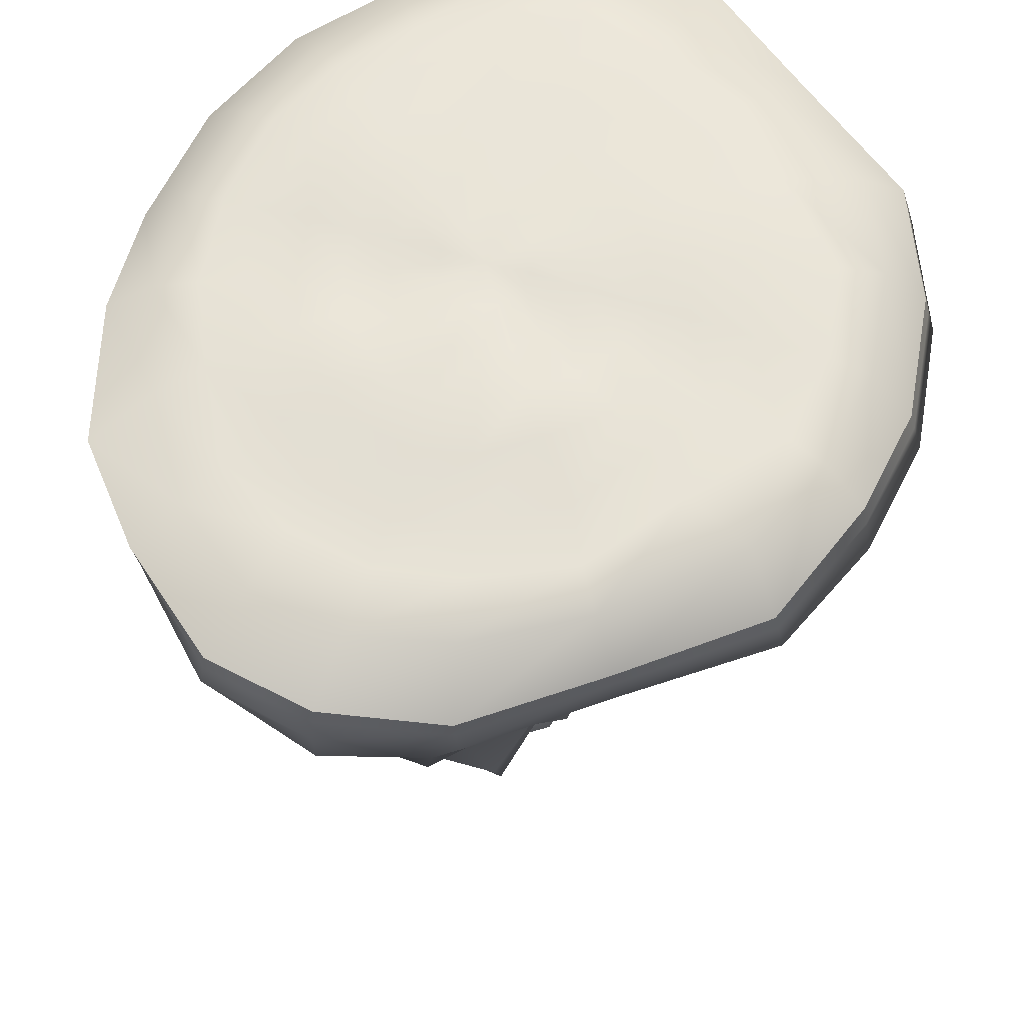
<metadata>
{"format":"obj","ext":"obj","renderer":"f3d","projection":"perspective","resolution":1024,"background":"white","views":[{"elev":60.5,"azim":17.5,"up":"+Y"}]}
</metadata>
<code>
g default
v 2.562 -35.1 -0.5612
v 2.49 -35.07 -0.8681
v 2.364 -35.04 -1.107
v 2.217 -35.02 -1.258
v 2.077 -35.03 -1.309
v 1.963 -35.06 -1.259
v 1.881 -35.11 -1.108
v 1.824 -35.17 -0.8701
v 1.778 -35.22 -0.5658
v 1.75 -35.25 -0.2249
v 1.778 -35.24 0.118
v 1.824 -35.21 0.4271
v 1.878 -35.17 0.6708
v 1.959 -35.12 0.8256
v 2.073 -35.1 0.8775
v 2.214 -35.09 0.8226
v 2.364 -35.1 0.6654
v 2.491 -35.11 0.4235
v 2.562 -35.12 0.1202
v 2.58 -35.12 -0.22
v 2.903 -34.27 -0.8071
v 2.801 -34.15 -1.444
v 2.643 -34.04 -1.93
v 2.414 -33.98 -2.233
v 2.148 -33.99 -2.333
v 1.89 -34.06 -2.236
v 1.645 -34.2 -1.943
v 1.379 -34.35 -1.464
v 1.266 -34.5 -0.8305
v 1.225 -34.57 -0.105
v 1.234 -34.51 0.6273
v 1.374 -34.38 1.276
v 1.645 -34.25 1.769
v 1.89 -34.13 2.074
v 2.148 -34.06 2.172
v 2.416 -34.04 2.066
v 2.643 -34.08 1.781
v 2.801 -34.17 1.297
v 2.903 -34.27 0.653
v 2.938 -34.31 -0.07913
v 3.243 -32.58 -1.197
v 3.09 -32.4 -2.175
v 2.853 -32.27 -2.864
v 2.554 -32.22 -3.257
v 2.193 -32.25 -3.394
v 1.793 -32.33 -3.267
v 1.358 -32.48 -2.872
v 0.8212 -32.66 -2.18
v 0.5269 -32.86 -1.196
v 0.381 -32.94 -0.01544
v 0.5346 -32.87 1.18
v 0.8045 -32.7 2.193
v 1.356 -32.57 2.915
v 1.793 -32.47 3.322
v 2.193 -32.4 3.451
v 2.554 -32.35 3.324
v 2.853 -32.29 2.921
v 3.09 -32.36 2.187
v 3.243 -32.5 1.162
v 3.296 -32.59 -0.02422
v 3.613 -30.17 -1.593
v 3.406 -30.13 -2.984
v 3.082 -30.14 -3.887
v 2.676 -30.16 -4.472
v 2.167 -30.21 -4.678
v 1.584 -30.33 -4.461
v 0.9239 -30.39 -3.882
v 0.1128 -30.46 -2.975
v -0.4792 -30.52 -1.544
v -0.6316 -30.58 0.2383
v -0.4192 -30.59 1.914
v 0.2303 -30.53 3.148
v 0.9668 -30.52 3.916
v 1.603 -30.49 4.422
v 2.171 -30.44 4.6
v 2.669 -30.38 4.428
v 3.077 -30.23 3.931
v 3.405 -30.01 3.108
v 3.616 -29.96 1.835
v 3.687 -30.11 0.143
v 4.47 -25.58 -2.469
v 4.124 -25.48 -4.048
v 3.604 -25.18 -5.227
v 2.824 -24.82 -5.906
v 1.481 -24.88 -6.207
v -0.09829 -25.37 -6.019
v -1.593 -25.84 -5.099
v -2.871 -26.14 -3.353
v -3.401 -26.14 -1.011
v -3.568 -26.16 1.554
v -3.454 -26.28 5.068
v -2.472 -25.99 7.717
v -1.153 -25.45 8.854
v 0.3914 -25.12 9.513
v 1.895 -24.99 9.789
v 3.226 -25.05 9.476
v 4.319 -25.34 8.539
v 4.864 -25.27 6.705
v 4.827 -25.06 2.43
v 4.558 -25.52 -0.6623
v 8.386 -21.43 -2.654
v 7.987 -21.33 -4.437
v 6.746 -21.24 -5.83
v 5.303 -21.24 -6.735
v 3.244 -21.39 -7.071
v 0.5217 -21.51 -6.715
v -2.199 -21.58 -5.522
v -3.751 -21.76 -3.383
v -4.159 -21.75 -0.6803
v -4.286 -22.53 3.394
v -3.914 -23.22 8.09
v -3.164 -23.1 9.994
v -2.022 -22.95 11.43
v 0.5065 -22.95 12.35
v 2.882 -22.95 12.66
v 4.786 -22.94 12.07
v 6.043 -22.81 10.42
v 8.007 -22.46 8.116
v 8.402 -21.52 2.755
v 8.522 -21.33 -0.6113
v 8.347 -19.53 -2.985
v 7.862 -19.53 -5.133
v 6.886 -19.53 -6.919
v 4.541 -19.53 -8.479
v 1.141 -19.79 -9.003
v -1.315 -19.95 -8.429
v -3.335 -19.96 -6.577
v -4.617 -20 -3.607
v -5.156 -20.04 -0.04505
v -5.332 -21.04 3.786
v -5.147 -21.66 7.592
v -4.626 -21.5 9.827
v -3.337 -21.24 11.67
v 0.2142 -21.24 12.79
v 3.288 -21.24 13.23
v 5.82 -21.24 12.7
v 7.893 -21.09 11.38
v 8.814 -20.64 8.216
v 8.291 -19.39 2.328
v 8.538 -19.4 -0.7434
v 8.567 -17.7 -3.671
v 7.839 -17.7 -6.218
v 6.652 -17.7 -8.308
v 3.523 -17.7 -9.684
v -1.046 -18.08 -10.44
v -3.186 -18.27 -9.721
v -4.751 -18.27 -8.249
v -5.925 -18.3 -5.125
v -6.645 -18.35 -0.8307
v -6.894 -19.01 3.287
v -6.645 -19.98 7.207
v -5.866 -19.79 9.729
v -4.71 -19.41 11.79
v -2.469 -19.41 13.14
v 1.407 -19.41 13.61
v 4.818 -19.41 13.13
v 8.029 -19.23 10.91
v 8.551 -18.72 6.074
v 8.647 -17.63 2.138
v 8.805 -17.55 -0.8767
v 9.494 -15.68 -3.519
v 8.602 -15.68 -6.14
v 7.206 -15.68 -8.182
v 3.513 -15.68 -9.481
v -1.152 -16.17 -10.21
v -3.404 -16.41 -9.886
v -5.199 -16.41 -8.512
v -6.61 -16.42 -5.867
v -7.504 -16.48 -1.563
v -7.809 -17.03 2.853
v -7.504 -18.12 6.874
v -6.597 -17.88 9.528
v -5.177 -17.39 11.41
v -3.393 -17.39 12.66
v -1.056 -17.39 13.11
v 2.929 -17.39 12.67
v 7.405 -17.18 10.4
v 8.595 -16.61 5.516
v 9.481 -15.79 2.655
v 9.813 -15.5 -0.55
v 13.23 -9.979 -3.776
v 13.11 -10.8 -7.926
v 11.25 -10.8 -11.27
v 8.345 -10.8 -12.92
v 1.242 -10.24 -13
v -2.64 -9.755 -11.93
v -4.998 -9.755 -9.512
v -6.947 -9.755 -6.595
v -8.207 -9.755 -3.49
v -8.699 -9.755 -0.1739
v -9.471 -9.755 4.088
v -8.372 -10.76 7.592
v -6.431 -12.68 14.33
v -4.09 -12.68 16.01
v 1.034 -12.66 16.64
v 6.586 -12.66 15.96
v 9.857 -12.58 14.3
v 11.45 -10.59 7.667
v 12.73 -9.536 3.155
v 13.23 -9.585 -0.1739
v 15.9 -6.903 -5.216
v 13.93 -6.903 -9.211
v 11.53 -6.903 -12.38
v 10.8 -6.903 -14.45
v 1.964 -6.903 -15.13
v -3.849 -5.898 -13.85
v -7.774 -5.715 -11.59
v -10.69 -5.715 -8.419
v -12.62 -5.715 -4.325
v -13.28 -5.715 0.000174
v -12.62 -5.884 4.353
v -11.22 -6.866 11.42
v -9.981 -9.275 12.81
v -4.527 -9.269 17.2
v -0.3911 -9.136 17.96
v 7.336 -7.478 17.64
v 12 -5.792 11.6
v 12.2 -5.715 8.294
v 14.09 -5.76 4.311
v 18.05 -6.903 -0.8
v 18.7 -4.159 -6.069
v 13.38 -3.286 -10.18
v 10.22 -3.221 -13.81
v 4.635 -3.163 -16.96
v 0.1673 -3.142 -17.79
v -4.496 -2.971 -16.77
v -8.462 -2.971 -13.58
v -11.63 -2.971 -9.924
v -14.5 -2.971 -5.273
v -15.25 -2.971 0.1252
v -14.55 -3.235 5.515
v -13.74 -5.034 10.43
v -10.4 -4.63 13.63
v -6.195 -7.302 19.44
v -1.539 -7.298 20.44
v 7.879 -6.248 22.12
v 10.58 -3.021 13.83
v 13.51 -2.971 10.29
v 16.59 -2.971 5.589
v 20.32 -4.159 -0.7109
v 19.94 -1.557 -5.506
v 14 -0.9006 -10.39
v 10.65 -0.9006 -14
v 4.815 -0.9006 -17.68
v -0.2093 -0.9006 -19.01
v -5.241 -0.9006 -17.22
v -9.638 -0.9006 -14.33
v -12.95 -0.9006 -10.4
v -14.92 -1.341 -5.165
v -15.67 -1.341 0.2437
v -15.47 -2.117 5.632
v -14.18 -3.003 10.5
v -10.83 -3.011 14.46
v -6.538 -6.078 23.32
v -1.704 -4.879 22.77
v 7.695 -4.175 22.85
v 10.28 -1.371 14.72
v 13.65 -1.341 10.7
v 17.69 -1.341 5.761
v 20.63 -1.566 -0.2825
v 24.33 1.808 -6.362
v 21.46 1.919 -12.45
v 13.79 1.877 -17.58
v 6.268 1.808 -20.89
v -0.598 1.808 -21.79
v -7.379 1.808 -20.79
v -13.3 1.808 -17.37
v -18.04 1.808 -12.42
v -17.07 0.7392 -5.208
v -17.99 0.7392 0.2818
v -18.46 -0.9198 5.766
v -15.89 -0.9198 10.97
v -12.08 -0.9198 15.31
v -7.323 -3.354 23.62
v -1.873 -2.716 23.85
v 6.083 -1.3 22.87
v 11.3 0.7392 15.48
v 15.11 0.7392 11.18
v 20.46 0.7392 5.889
v 25.4 1.808 0.3058
v 24.54 4 -7.555
v 21.75 4.444 -14.79
v 14.13 4.444 -20.52
v 6.441 4.217 -24.28
v -0.4372 4 -25.06
v -6.941 4 -23.98
v -12.85 4 -20.27
v -17.75 4 -14.7
v -18.14 3.754 -6.435
v -19.12 3.754 0.293
v -18.11 3.453 7.04
v -15.38 3.784 13.44
v -11.2 3.779 18.82
v -6.01 3.719 23.47
v -1.771 0.4851 25.31
v 4.467 0.2987 25.59
v 12.06 3.754 18.71
v 16.78 3.754 13.3
v 21.83 3.754 7.042
v 25.79 4 0.4229
v 23.5 5.869 -8.08
v 21.09 6.313 -15.56
v 13.6 6.313 -21.6
v 6.631 6.339 -25.98
v -0.1192 5.869 -26.52
v -6.115 5.869 -25.83
v -11.75 5.869 -21.57
v -16.48 5.869 -15.64
v -18 5.869 -7.628
v -18.93 5.864 0.2576
v -18 5.659 8.127
v -15.37 6.425 15.48
v -11.26 6.496 21.25
v -6.14 7.402 28.04
v -0.6303 7.221 29.7
v 5.337 5.282 27.05
v 12.3 5.869 20.73
v 17.82 5.869 14.99
v 21.97 5.869 8.097
v 24.69 5.869 0.3102
v 26.11 7.889 -8.394
v 23 8.015 -15.87
v 15.18 8.056 -21.84
v 7.505 9.115 -26.1
v 0 7.889 -26.58
v -7.079 8.749 -25.97
v -13.47 7.889 -21.93
v -18.54 7.889 -16.11
v -21.79 7.889 -7.992
v -22.92 7.678 0.06319
v -21.72 8.213 8.178
v -19.07 9.188 16.24
v -14 9.204 22.11
v -7.61 10.44 28.65
v -0.4727 10.24 30.09
v 7.083 7.924 27.23
v 14.82 7.927 21.27
v 22.78 7.889 15.36
v 26.03 8.55 8.077
v 27.26 7.889 0.0963
v 25.24 10.98 -8.322
v 22.1 10.98 -15.8
v 14.39 10.98 -21.68
v 6.823 13.81 -25.54
v 0 11.16 -26.64
v -6.823 13.81 -25.51
v -12.98 10.98 -21.7
v -17.86 10.98 -15.83
v -21 10.98 -8.31
v -22.08 10.92 0.01696
v -21 13.2 8.345
v -18.4 13.58 17.59
v -13.51 13.58 23.38
v -7.358 12.66 28.2
v -0.5351 12.63 29.46
v 6.863 11.29 27.39
v 14.43 11.34 21.76
v 22.1 11.58 15.73
v 25.24 13.29 8.338
v 26.32 10.98 0.01652
v 22.62 14.21 -7.081
v 19.87 14.07 -13.47
v 12.77 14.03 -18.56
v 5.97 14.11 -21.85
v 0 15.03 -22.97
v -5.97 14.12 -21.86
v -11.36 14.03 -18.56
v -15.63 14.07 -13.47
v -18.37 14.21 -7.081
v -19.32 14.12 1e-06
v -18.37 14.64 7.081
v -15.75 14.22 13.79
v -11.47 14.65 20.42
v -6.07 14.65 24.38
v -0.06881 14.43 25.33
v 5.97 14.37 23.93
v 12.77 14.37 19.99
v 19.87 14.64 13.47
v 22.62 14.64 7.081
v 23.56 14.12 1e-06
v 19.99 15.12 -6.069
v 15.1 14.86 -11.54
v 11.15 15.03 -15.89
v 5.117 14.8 -18.68
v 0 14.9 -19.64
v -5.117 14.8 -18.68
v -9.734 15.03 -15.89
v -13.4 14.86 -11.54
v -15.75 15.12 -6.069
v -16.56 14.71 1e-06
v -15.75 14.8 6.069
v -13.4 14.8 11.54
v -9.734 14.65 17.43
v -5.117 14.59 20.19
v -0 14.53 21.05
v 5.117 14.53 20.09
v 11.15 14.53 17.3
v 15.54 14.8 11.54
v 19.99 14.8 6.069
v 20.8 14.71 1e-06
v 15.34 15.29 -5.058
v 12.58 15.29 -9.621
v 9.525 15.02 -13.24
v 4.297 15.16 -15.57
v 0 15.15 -16.37
v -4.264 15.16 -15.57
v -8.111 15.02 -13.24
v -11.16 15.29 -9.621
v -13.12 15.29 -5.058
v -13.8 14.87 1e-06
v -13.12 14.46 5.058
v -11.16 15.14 9.621
v -8.111 15.12 13.64
v -4.264 14.73 16.98
v -0 14.72 17.78
v 4.264 14.73 16.98
v 9.525 14.48 13.67
v 12.58 15.14 9.621
v 15.25 14.46 5.058
v 16.05 14.87 1e-06
v 11.91 15.52 -4.046
v 10.35 15.52 -7.696
v 6.91 15.24 -10.59
v 3.416 15.29 -12.45
v 0 15.2 -13.09
v -3.411 15.29 -12.45
v -6.489 15.24 -10.59
v -8.931 15.52 -7.696
v -10.5 15.52 -4.046
v -11.04 15.14 1e-06
v -10.5 14.78 4.046
v -8.931 15.72 7.696
v -6.489 15.36 10.59
v -3.411 15.43 12.82
v -0 15.34 13.45
v 3.411 15.43 12.82
v 6.646 15.36 10.59
v 10.35 15.72 7.696
v 11.91 14.78 4.046
v 12.45 15.14 1e-06
v 9.289 15.44 -3.035
v 7.205 15.44 -5.772
v 4.982 15.44 -7.945
v 2.559 15.44 -9.34
v 0 15.21 -9.821
v -2.559 15.44 -9.34
v -4.867 15.44 -7.945
v -6.699 15.44 -5.772
v -7.875 15.44 -3.035
v -8.28 15.16 1e-06
v -7.875 15.03 3.035
v -6.699 15.06 5.772
v -4.867 15.65 7.945
v -2.559 15.63 9.34
v -0 15.36 9.821
v 2.559 15.63 9.34
v 4.982 15.65 7.945
v 7.195 15.06 5.772
v 9.289 15.03 3.035
v 9.694 15.16 1e-06
v 5.819 15.44 -2.023
v 4.755 15.44 -3.848
v 3.245 15.44 -5.297
v 1.706 15.44 -6.227
v 0 15.44 -6.547
v -1.706 15.44 -6.227
v -3.245 15.44 -5.297
v -4.466 15.44 -3.848
v -5.25 15.44 -2.023
v -5.52 15.29 1e-06
v -5.25 15.06 2.023
v -4.466 15.2 3.848
v -3.245 15.45 5.297
v -1.706 15.64 6.227
v 0 15.77 6.547
v 1.706 15.64 6.227
v 3.245 15.45 5.297
v 4.743 15.2 3.848
v 5.819 15.06 2.023
v 6.101 15.29 1e-06
v 2.625 15.58 -1.012
v 2.233 15.6 -1.924
v 1.622 15.57 -2.648
v 0.8529 15.55 -3.113
v 0 15.54 -3.274
v -0.8529 15.55 -3.113
v -1.622 15.57 -2.648
v -2.233 15.6 -1.924
v -2.625 15.58 -1.012
v -2.76 15.48 1e-06
v -2.625 15.35 1.012
v -2.233 15.27 1.924
v -1.622 15.34 2.648
v -0.8529 15.46 3.113
v 0 15.48 3.274
v 0.8529 15.46 3.113
v 1.622 15.34 2.648
v 2.233 15.27 1.924
v 2.625 15.35 1.012
v 2.76 15.48 1e-06
v 2.181 -36.81 -0.2655
v 0 15.26 1e-06
v 7.075 12.07 -25.75
v 14.68 9.9 -21.74
v 22.44 9.885 -15.83
v 25.56 9.838 -8.349
v 26.67 9.838 0.04604
v 25.53 11.54 8.242
v 22.35 10.21 15.6
v 14.57 10.07 21.58
v 6.945 10.05 27.33
v -0.512 11.75 29.7
v -7.451 11.84 28.37
v -13.69 11.96 22.91
v -18.65 11.96 17.09
v -21.27 11.36 8.283
v -22.39 9.722 0.03406
v -21.29 9.838 -8.192
v -18.11 9.838 -15.94
v -13.16 9.838 -21.78
v -6.918 11.93 -25.68
v 0 9.947 -26.62
v 1.53 10.41 -26.43
v 1.594 8.149 -26.48
v 3.602 11.03 -26.18
v 3.648 8.485 -26.35
g IslandLowP1
f 1 2 22 21
f 2 3 23 22
f 3 4 24 23
f 4 5 25 24
f 5 6 26 25
f 6 7 27 26
f 7 8 28 27
f 8 9 29 28
f 9 10 30 29
f 10 11 31 30
f 11 12 32 31
f 12 13 33 32
f 13 14 34 33
f 14 15 35 34
f 15 16 36 35
f 16 17 37 36
f 17 18 38 37
f 18 19 39 38
f 19 20 40 39
f 20 1 21 40
f 21 22 42 41
f 22 23 43 42
f 23 24 44 43
f 24 25 45 44
f 25 26 46 45
f 26 27 47 46
f 27 28 48 47
f 28 29 49 48
f 29 30 50 49
f 30 31 51 50
f 31 32 52 51
f 32 33 53 52
f 33 34 54 53
f 34 35 55 54
f 35 36 56 55
f 36 37 57 56
f 37 38 58 57
f 38 39 59 58
f 39 40 60 59
f 40 21 41 60
f 41 42 62 61
f 42 43 63 62
f 43 44 64 63
f 44 45 65 64
f 45 46 66 65
f 46 47 67 66
f 47 48 68 67
f 48 49 69 68
f 49 50 70 69
f 50 51 71 70
f 51 52 72 71
f 52 53 73 72
f 53 54 74 73
f 54 55 75 74
f 55 56 76 75
f 56 57 77 76
f 57 58 78 77
f 58 59 79 78
f 59 60 80 79
f 60 41 61 80
f 61 62 82 81
f 62 63 83 82
f 63 64 84 83
f 64 65 85 84
f 65 66 86 85
f 66 67 87 86
f 67 68 88 87
f 68 69 89 88
f 69 70 90 89
f 70 71 91 90
f 71 72 92 91
f 72 73 93 92
f 73 74 94 93
f 74 75 95 94
f 75 76 96 95
f 76 77 97 96
f 77 78 98 97
f 78 79 99 98
f 79 80 100 99
f 80 61 81 100
f 81 82 102 101
f 82 83 103 102
f 83 84 104 103
f 84 85 105 104
f 85 86 106 105
f 86 87 107 106
f 87 88 108 107
f 88 89 109 108
f 89 90 110 109
f 90 91 111 110
f 91 92 112 111
f 92 93 113 112
f 93 94 114 113
f 94 95 115 114
f 95 96 116 115
f 96 97 117 116
f 97 98 118 117
f 98 99 119 118
f 99 100 120 119
f 100 81 101 120
f 101 102 122 121
f 102 103 123 122
f 103 104 124 123
f 104 105 125 124
f 105 106 126 125
f 106 107 127 126
f 107 108 128 127
f 108 109 129 128
f 109 110 130 129
f 110 111 131 130
f 111 112 132 131
f 112 113 133 132
f 113 114 134 133
f 114 115 135 134
f 115 116 136 135
f 116 117 137 136
f 117 118 138 137
f 118 119 139 138
f 119 120 140 139
f 120 101 121 140
f 121 122 142 141
f 122 123 143 142
f 123 124 144 143
f 124 125 145 144
f 125 126 146 145
f 126 127 147 146
f 127 128 148 147
f 128 129 149 148
f 129 130 150 149
f 130 131 151 150
f 131 132 152 151
f 132 133 153 152
f 133 134 154 153
f 134 135 155 154
f 135 136 156 155
f 136 137 157 156
f 137 138 158 157
f 138 139 159 158
f 139 140 160 159
f 140 121 141 160
f 141 142 162 161
f 142 143 163 162
f 143 144 164 163
f 144 145 165 164
f 145 146 166 165
f 146 147 167 166
f 147 148 168 167
f 148 149 169 168
f 149 150 170 169
f 150 151 171 170
f 151 152 172 171
f 152 153 173 172
f 153 154 174 173
f 154 155 175 174
f 155 156 176 175
f 156 157 177 176
f 157 158 178 177
f 158 159 179 178
f 159 160 180 179
f 160 141 161 180
f 161 162 182 181
f 162 163 183 182
f 163 164 184 183
f 164 165 185 184
f 165 166 186 185
f 166 167 187 186
f 167 168 188 187
f 168 169 189 188
f 169 170 190 189
f 170 171 191 190
f 171 172 192 191
f 172 173 193 192
f 173 174 194 193
f 174 175 195 194
f 175 176 196 195
f 176 177 197 196
f 177 178 198 197
f 178 179 199 198
f 179 180 200 199
f 180 161 181 200
f 181 182 202 201
f 182 183 203 202
f 183 184 204 203
f 184 185 205 204
f 185 186 206 205
f 186 187 207 206
f 187 188 208 207
f 188 189 209 208
f 189 190 210 209
f 190 191 211 210
f 191 192 212 211
f 192 193 213 212
f 193 194 214 213
f 194 195 215 214
f 195 196 216 215
f 196 197 217 216
f 197 198 218 217
f 198 199 219 218
f 199 200 220 219
f 200 181 201 220
f 201 202 222 221
f 202 203 223 222
f 203 204 224 223
f 204 205 225 224
f 205 206 226 225
f 206 207 227 226
f 207 208 228 227
f 208 209 229 228
f 209 210 230 229
f 210 211 231 230
f 211 212 232 231
f 212 213 233 232
f 213 214 234 233
f 214 215 235 234
f 215 216 236 235
f 216 217 237 236
f 217 218 238 237
f 218 219 239 238
f 219 220 240 239
f 220 201 221 240
f 221 222 242 241
f 222 223 243 242
f 223 224 244 243
f 224 225 245 244
f 225 226 246 245
f 226 227 247 246
f 227 228 248 247
f 228 229 249 248
f 229 230 250 249
f 230 231 251 250
f 231 232 252 251
f 232 233 253 252
f 233 234 254 253
f 234 235 255 254
f 235 236 256 255
f 236 237 257 256
f 237 238 258 257
f 238 239 259 258
f 239 240 260 259
f 240 221 241 260
f 241 242 262 261
f 242 243 263 262
f 243 244 264 263
f 244 245 265 264
f 245 246 266 265
f 246 247 267 266
f 247 248 268 267
f 248 249 269 268
f 249 250 270 269
f 250 251 271 270
f 251 252 272 271
f 252 253 273 272
f 253 254 274 273
f 254 255 275 274
f 255 256 276 275
f 256 257 277 276
f 257 258 278 277
f 258 259 279 278
f 259 260 280 279
f 260 241 261 280
f 261 262 282 281
f 262 263 283 282
f 263 264 284 283
f 264 265 285 284
f 265 266 286 285
f 266 267 287 286
f 267 268 288 287
f 268 269 289 288
f 269 270 290 289
f 270 271 291 290
f 271 272 292 291
f 272 273 293 292
f 273 274 294 293
f 274 275 295 294
f 275 276 296 295
f 276 277 297 296
f 277 278 298 297
f 278 279 299 298
f 279 280 300 299
f 280 261 281 300
f 281 282 302 301
f 282 283 303 302
f 283 284 304 303
f 284 285 305 304
f 285 286 306 305
f 286 287 307 306
f 287 288 308 307
f 288 289 309 308
f 289 290 310 309
f 290 291 311 310
f 291 292 312 311
f 292 293 313 312
f 293 294 314 313
f 294 295 315 314
f 295 296 316 315
f 296 297 317 316
f 297 298 318 317
f 298 299 319 318
f 299 300 320 319
f 300 281 301 320
f 301 302 322 321
f 302 303 323 322
f 303 304 324 323
f 524 305 325
f 305 306 326 325
f 306 307 327 326
f 307 308 328 327
f 308 309 329 328
f 309 310 330 329
f 310 311 331 330
f 311 312 332 331
f 312 313 333 332
f 313 314 334 333
f 314 315 335 334
f 315 316 336 335
f 316 317 337 336
f 317 318 338 337
f 318 319 339 338
f 319 320 340 339
f 320 301 321 340
f 321 322 505 506
f 322 323 504 505
f 323 324 503 504
f 523 524 325 522
f 325 326 521 522
f 326 327 520 521
f 327 328 519 520
f 328 329 518 519
f 329 330 517 518
f 330 331 516 517
f 331 332 515 516
f 332 333 514 515
f 333 334 513 514
f 334 335 512 513
f 335 336 511 512
f 336 337 510 511
f 337 338 509 510
f 338 339 508 509
f 339 340 507 508
f 340 321 506 507
f 341 342 362 361
f 342 343 363 362
f 343 344 364 363
f 344 345 365 364
f 345 346 366 365
f 346 347 367 366
f 347 348 368 367
f 348 349 369 368
f 349 350 370 369
f 350 351 371 370
f 351 352 372 371
f 352 353 373 372
f 353 354 374 373
f 354 355 375 374
f 355 356 376 375
f 356 357 377 376
f 357 358 378 377
f 358 359 379 378
f 359 360 380 379
f 360 341 361 380
f 361 362 382 381
f 362 363 383 382
f 363 364 384 383
f 364 365 385 384
f 365 366 386 385
f 366 367 387 386
f 367 368 388 387
f 368 369 389 388
f 369 370 390 389
f 370 371 391 390
f 371 372 392 391
f 372 373 393 392
f 373 374 394 393
f 374 375 395 394
f 375 376 396 395
f 376 377 397 396
f 377 378 398 397
f 378 379 399 398
f 379 380 400 399
f 380 361 381 400
f 381 382 402 401
f 382 383 403 402
f 383 384 404 403
f 384 385 405 404
f 385 386 406 405
f 386 387 407 406
f 387 388 408 407
f 388 389 409 408
f 389 390 410 409
f 390 391 411 410
f 391 392 412 411
f 392 393 413 412
f 393 394 414 413
f 394 395 415 414
f 395 396 416 415
f 396 397 417 416
f 397 398 418 417
f 398 399 419 418
f 399 400 420 419
f 400 381 401 420
f 401 402 422 421
f 402 403 423 422
f 403 404 424 423
f 404 405 425 424
f 405 406 426 425
f 406 407 427 426
f 407 408 428 427
f 408 409 429 428
f 409 410 430 429
f 410 411 431 430
f 411 412 432 431
f 412 413 433 432
f 413 414 434 433
f 414 415 435 434
f 415 416 436 435
f 416 417 437 436
f 417 418 438 437
f 418 419 439 438
f 419 420 440 439
f 420 401 421 440
f 421 422 442 441
f 422 423 443 442
f 423 424 444 443
f 424 425 445 444
f 425 426 446 445
f 426 427 447 446
f 427 428 448 447
f 428 429 449 448
f 429 430 450 449
f 430 431 451 450
f 431 432 452 451
f 432 433 453 452
f 433 434 454 453
f 434 435 455 454
f 435 436 456 455
f 436 437 457 456
f 437 438 458 457
f 438 439 459 458
f 439 440 460 459
f 440 421 441 460
f 441 442 462 461
f 442 443 463 462
f 443 444 464 463
f 444 445 465 464
f 445 446 466 465
f 446 447 467 466
f 447 448 468 467
f 448 449 469 468
f 449 450 470 469
f 450 451 471 470
f 451 452 472 471
f 452 453 473 472
f 453 454 474 473
f 454 455 475 474
f 455 456 476 475
f 456 457 477 476
f 457 458 478 477
f 458 459 479 478
f 459 460 480 479
f 460 441 461 480
f 461 462 482 481
f 462 463 483 482
f 463 464 484 483
f 464 465 485 484
f 465 466 486 485
f 466 467 487 486
f 467 468 488 487
f 468 469 489 488
f 469 470 490 489
f 470 471 491 490
f 471 472 492 491
f 472 473 493 492
f 473 474 494 493
f 474 475 495 494
f 475 476 496 495
f 476 477 497 496
f 477 478 498 497
f 478 479 499 498
f 479 480 500 499
f 480 461 481 500
f 2 1 501
f 3 2 501
f 4 3 501
f 5 4 501
f 6 5 501
f 7 6 501
f 8 7 501
f 9 8 501
f 10 9 501
f 11 10 501
f 12 11 501
f 13 12 501
f 14 13 501
f 15 14 501
f 16 15 501
f 17 16 501
f 18 17 501
f 19 18 501
f 20 19 501
f 1 20 501
f 481 482 502
f 482 483 502
f 483 484 502
f 484 485 502
f 485 486 502
f 486 487 502
f 487 488 502
f 488 489 502
f 489 490 502
f 490 491 502
f 491 492 502
f 492 493 502
f 493 494 502
f 494 495 502
f 495 496 502
f 496 497 502
f 497 498 502
f 498 499 502
f 499 500 502
f 500 481 502
f 504 503 344 343
f 505 504 343 342
f 506 505 342 341
f 507 506 341 360
f 508 507 360 359
f 509 508 359 358
f 510 509 358 357
f 511 510 357 356
f 512 511 356 355
f 513 512 355 354
f 514 513 354 353
f 515 514 353 352
f 516 515 352 351
f 517 516 351 350
f 518 517 350 349
f 519 518 349 348
f 520 519 348 347
f 521 520 347 346
f 522 521 346 345
f 345 523 522
f 344 525 523 345
f 525 526 524 523
f 304 305 524 526
f 503 525 344
f 324 526 525 503
f 304 526 324

</code>
